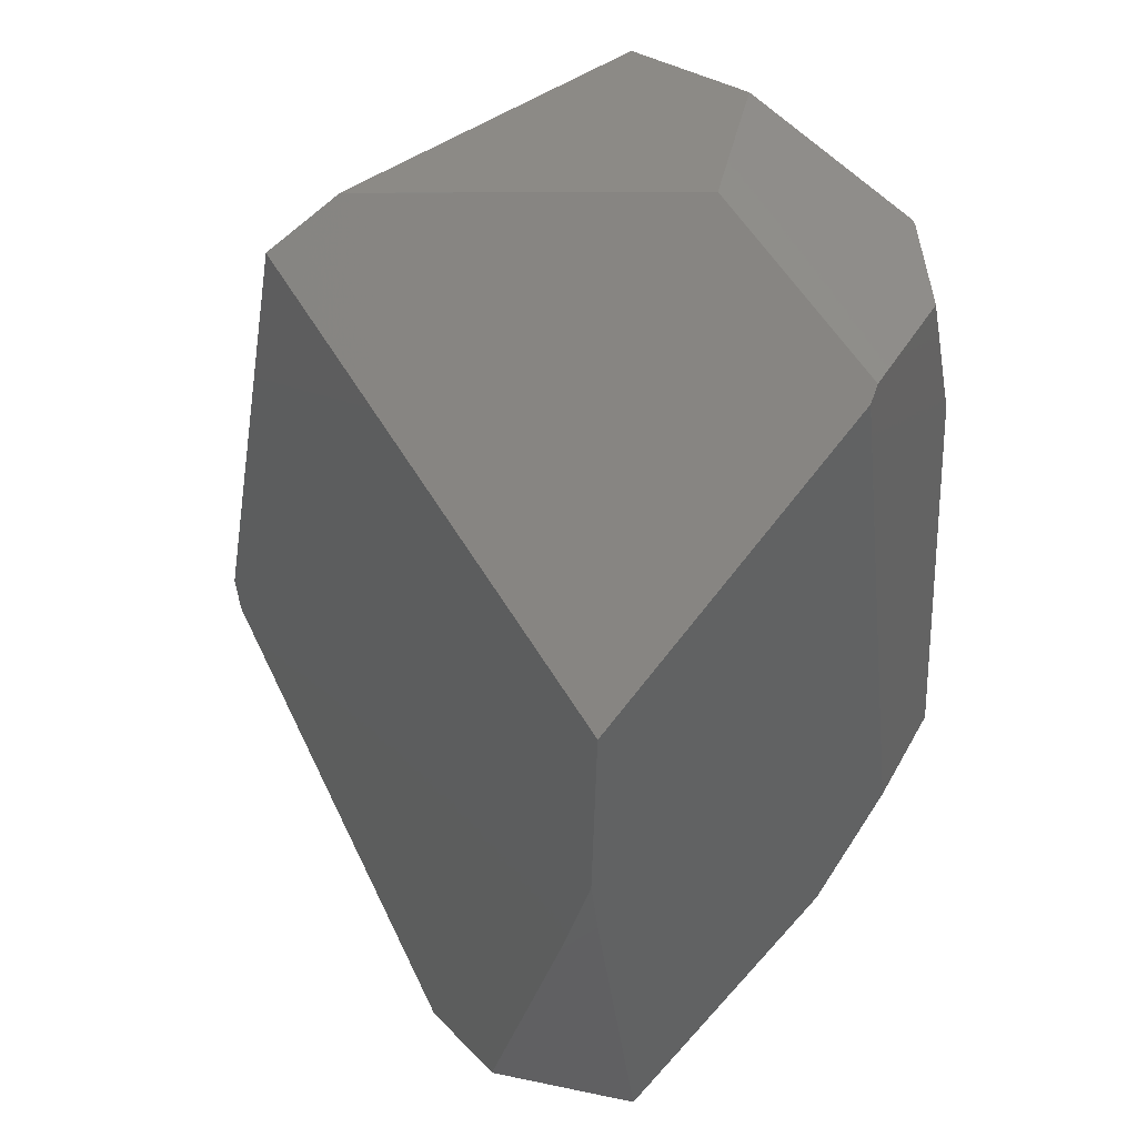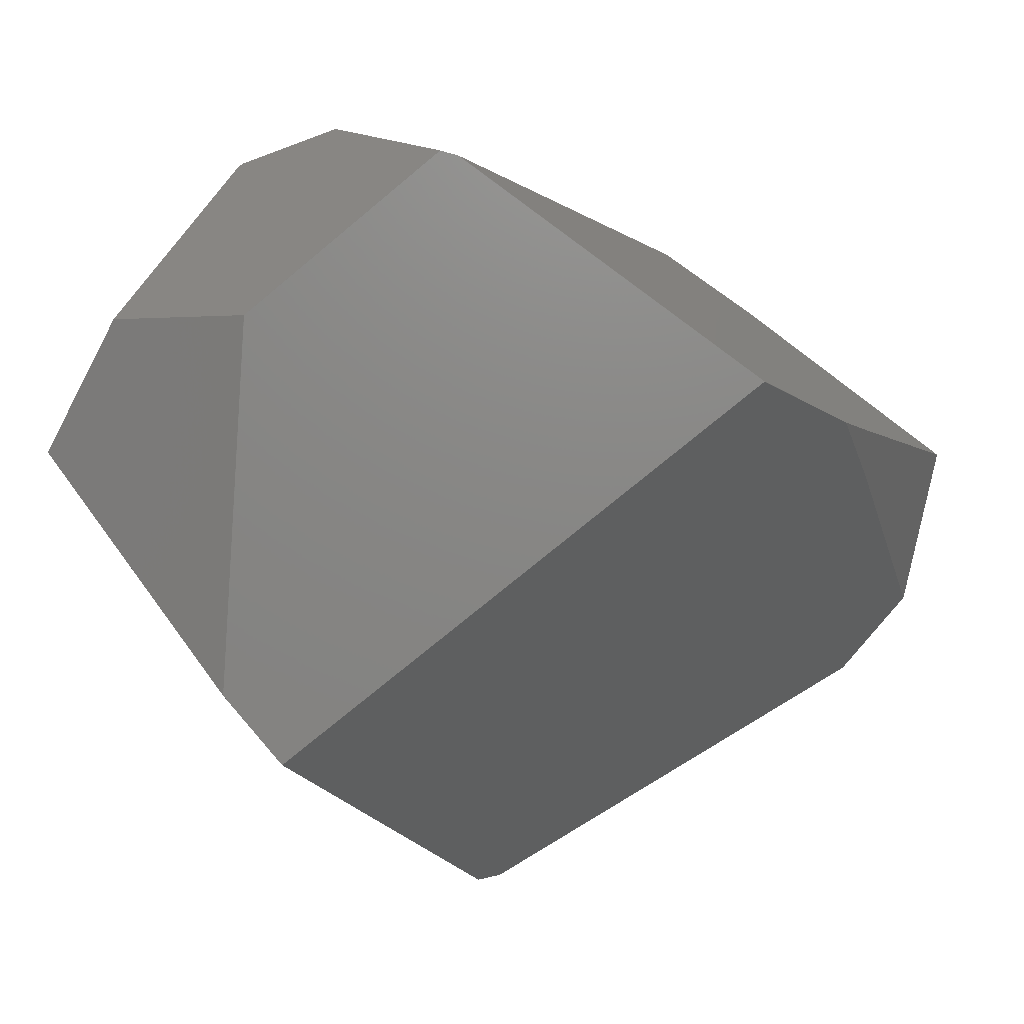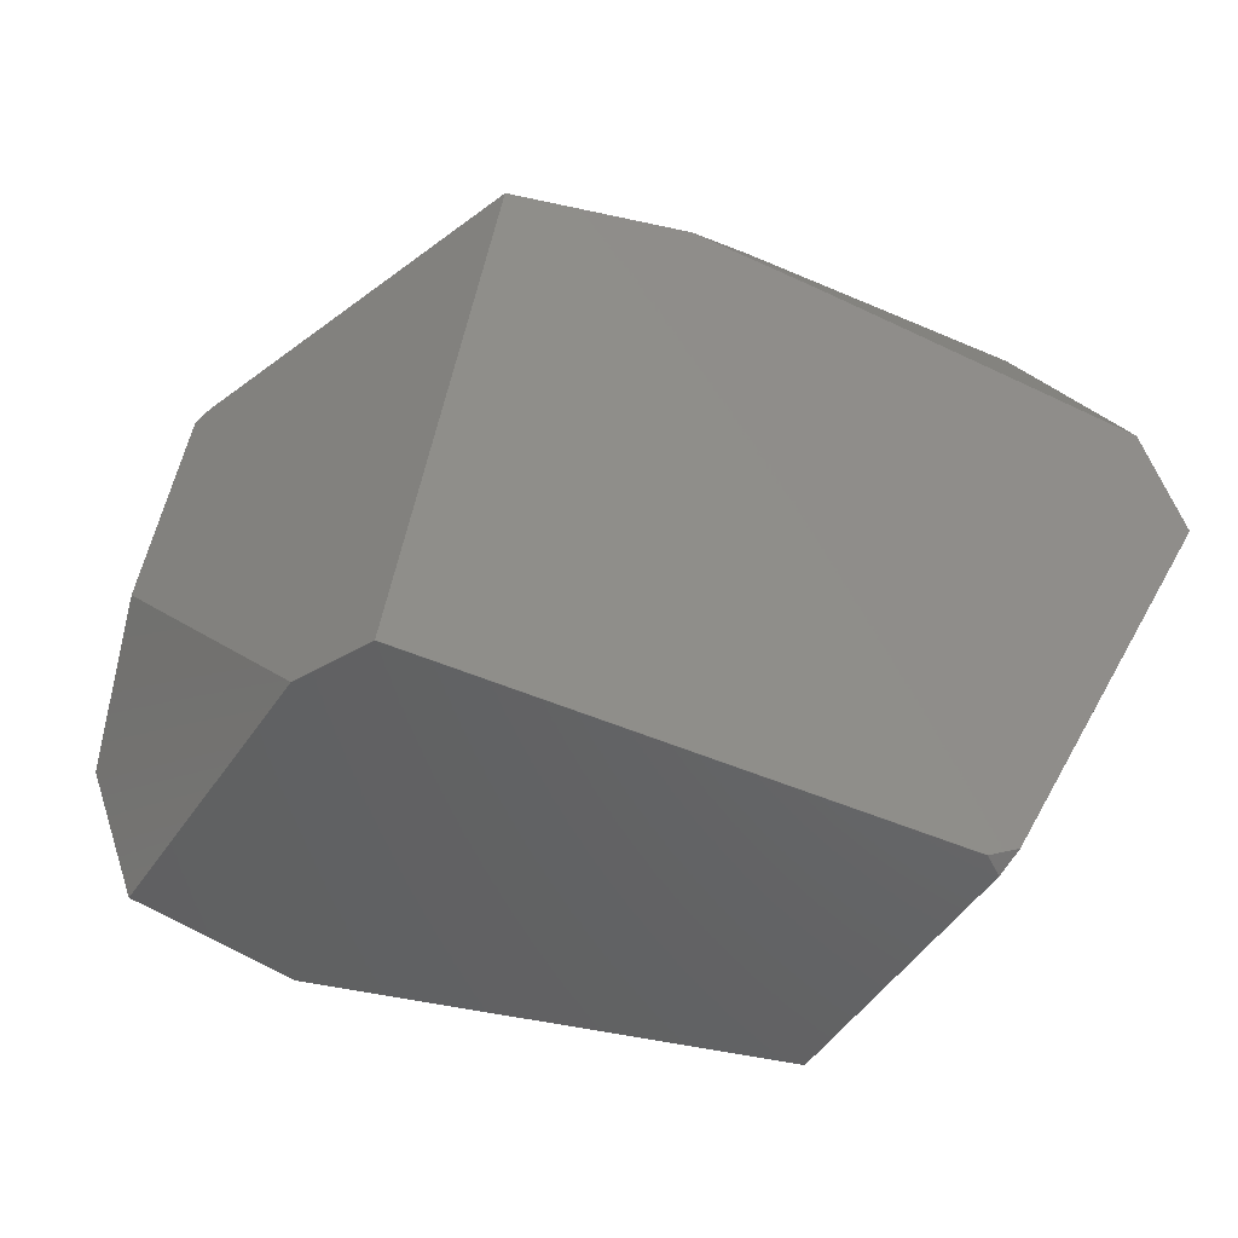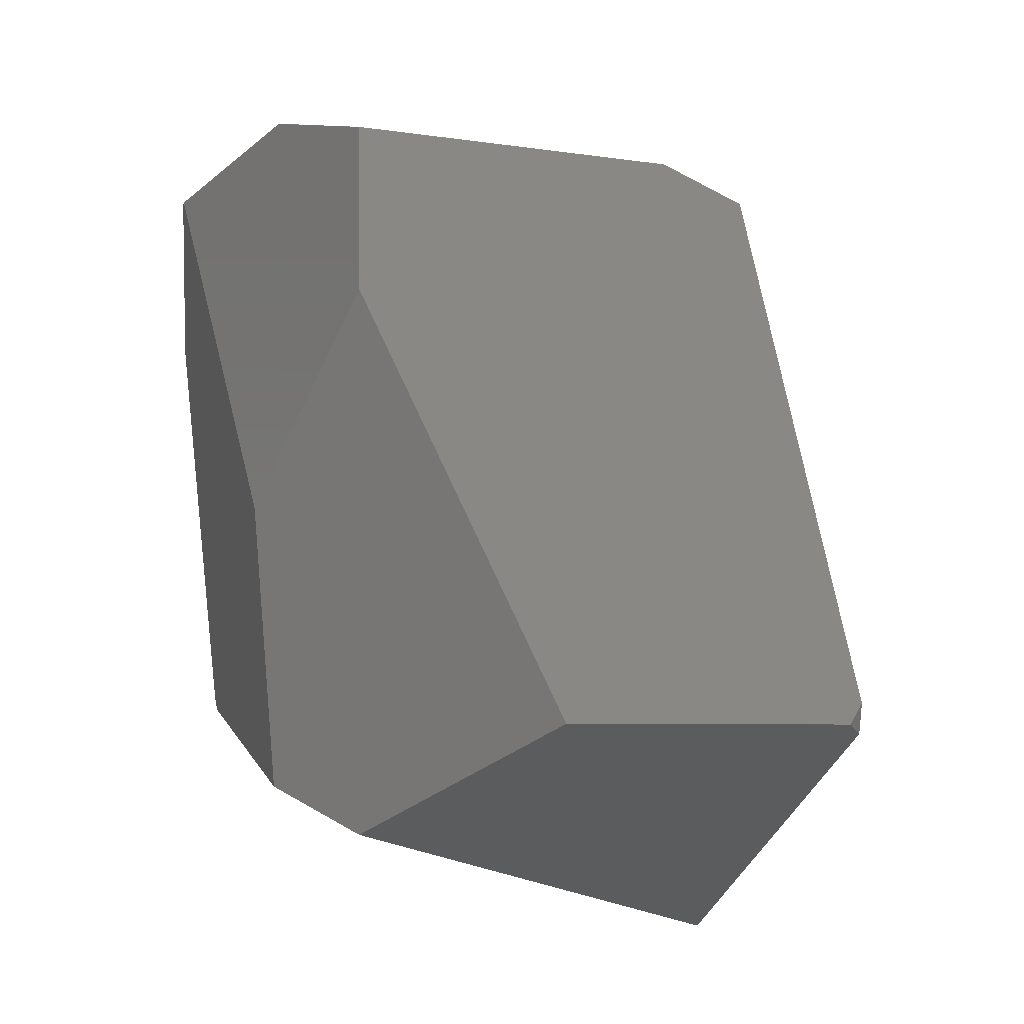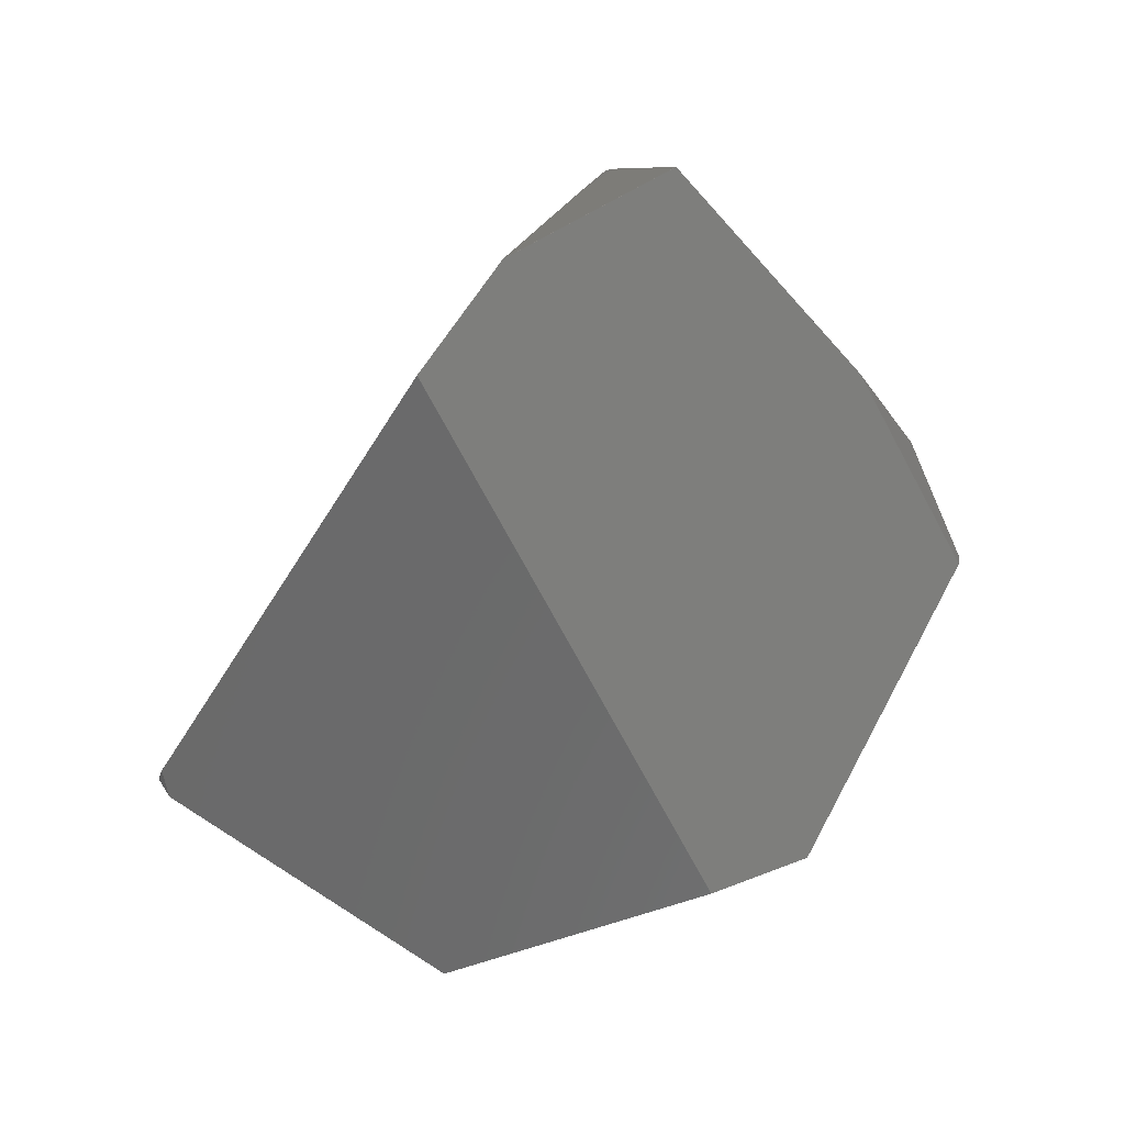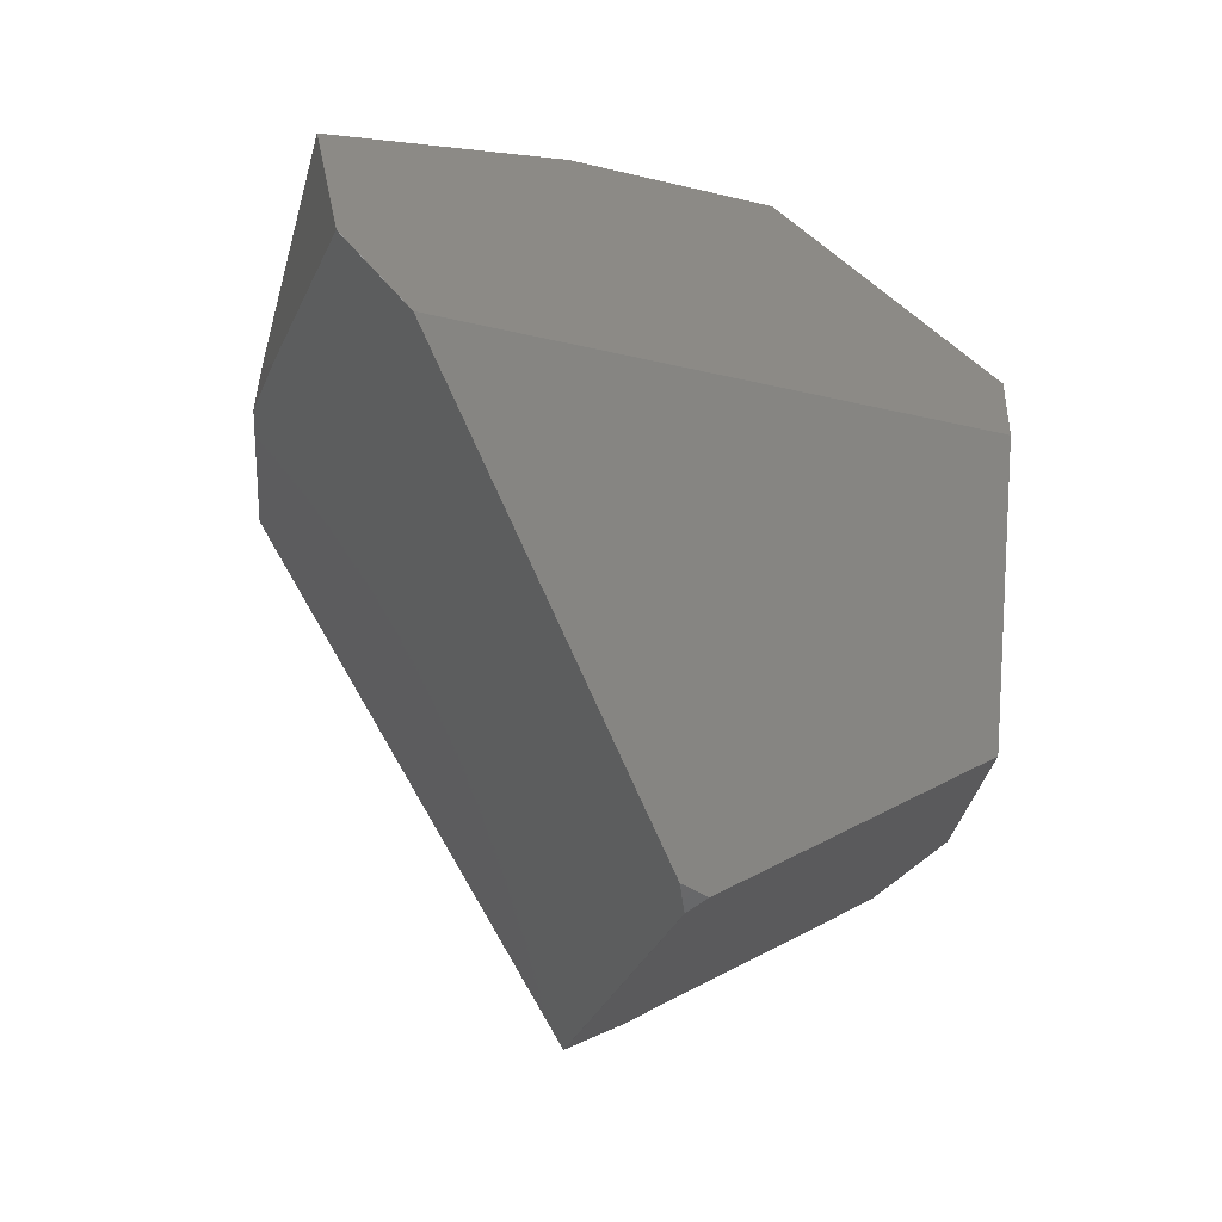
<metadata>
{"format":"stl","ext":"stl","renderer":"f3d","projection":"perspective","resolution":1024,"background":"white","views":[{"elev":73.6,"azim":-59.5,"up":"+Y"},{"elev":75.8,"azim":-154.6,"up":"+Y"},{"elev":-75.8,"azim":-132.8,"up":"+Z"},{"elev":-28.9,"azim":131.2,"up":"+Y"},{"elev":-57.5,"azim":-63.2,"up":"+Y"},{"elev":-17.9,"azim":-33.4,"up":"+Z"}]}
</metadata>
<code>
# stl→obj: 79 verts, 154 faces
v -223 -50.39 314.8
v -105.7 -70.67 378.5
v -105.8 -70.67 378.5
v 22.92 167.5 383.3
v 22.92 167.4 383.3
v -103.7 185.3 315.5
v -366.8 -30.16 540.6
v -320 110.1 550
v -226.7 -40.17 310.5
v -139.3 175.6 300.2
v -46.54 241.7 461.3
v -103.8 185.4 315.5
v -139.2 175.5 300.2
v -350.1 19.8 604.5
v -350.1 19.9 604.5
v -366.8 -30.26 540.7
v -46.44 241.7 461.3
v -94.86 267 556.9
v -46.44 241.7 461.4
v 8.659 95.63 394.1
v -354.1 -64.37 500.1
v -139.2 175.6 300.2
v -103.7 185.4 315.5
v 8.659 95.63 394.2
v -232 29.14 630
v -136.4 21.51 631.8
v -300.4 166.7 552.6
v -23.45 37.45 487.4
v -136.3 21.51 631.8
v -87.2 -61.85 534.6
v -366.8 -30.26 540.6
v -354.1 -64.37 500
v -320 110.1 550.1
v -181.3 51.39 632.9
v -181.2 51.39 632.9
v -181.2 51.49 632.9
v -139.3 175.5 300.2
v -103.3 266.4 558.3
v -261.2 236.6 531.9
v -103.3 266.4 558.4
v -23.45 37.45 487.3
v -87.2 -61.85 534.5
v -87.3 -61.85 534.6
v 22.92 167.4 383.4
v -103.2 266.4 558.4
v -6.524 214 532.1
v -42.03 234.6 558
v -53.16 171.3 578
v -235.2 -49.66 318.5
v -107.6 -87.84 500
v -107.7 -87.84 500.1
v -107.7 -87.84 500
v -181.3 51.49 632.9
v 14.28 205.2 444
v -6.524 213.9 532.1
v -5.367 213.3 530.3
v -53.16 171.2 578
v -134.8 28.12 632.3
v -107.6 -87.84 500.1
v -5.367 213.2 530.3
v -261.2 236.6 532
v -134.9 28.12 632.3
v -354.1 -64.27 500
v -235.2 -49.76 318.5
v -223.1 -50.39 314.8
v -309.1 142.8 561
v 22.92 167.5 383.4
v 14.28 205.1 444.1
v 14.28 205.2 444.1
v -366.8 -30.16 540.7
v -134.8 28.22 632.3
v -94.96 267 556.8
v -232 29.24 630
v -226.7 -40.27 310.5
v -226.6 -40.27 310.5
v -309.1 142.8 560.9
v -300.4 166.7 552.7
v -94.96 267 556.9
v -94.86 267 556.8
f 1 2 3
f 4 5 6
f 7 8 9
f 10 11 12
f 1 13 2
f 2 13 6
f 14 15 16
f 17 18 19
f 5 20 6
f 21 14 16
f 22 10 23
f 24 20 5
f 25 14 26
f 10 8 27
f 28 29 30
f 20 2 6
f 21 31 32
f 33 8 7
f 34 25 26
f 34 35 36
f 10 13 37
f 10 37 9
f 14 21 26
f 38 39 40
f 2 41 42
f 29 26 43
f 24 5 44
f 5 4 44
f 36 18 45
f 46 47 48
f 7 9 49
f 50 51 52
f 13 22 6
f 13 10 22
f 53 36 40
f 4 17 54
f 55 56 46
f 29 57 58
f 59 50 30
f 2 50 3
f 4 6 23
f 6 22 23
f 24 44 60
f 57 29 60
f 21 51 26
f 39 27 61
f 34 26 62
f 26 29 62
f 63 7 49
f 3 64 65
f 15 53 61
f 33 15 66
f 17 4 23
f 11 17 23
f 34 36 53
f 10 39 38
f 63 64 32
f 50 59 51
f 4 54 67
f 56 55 60
f 44 68 60
f 68 67 69
f 20 28 41
f 20 24 28
f 33 7 70
f 7 16 70
f 25 15 14
f 8 10 9
f 71 57 48
f 38 40 72
f 15 25 73
f 25 34 73
f 41 28 30
f 36 71 48
f 55 57 60
f 68 56 60
f 36 35 71
f 35 62 58
f 31 63 32
f 1 3 65
f 37 13 74
f 64 9 74
f 26 51 43
f 51 59 43
f 11 23 12
f 23 10 12
f 68 44 67
f 44 4 67
f 56 68 69
f 17 11 72
f 41 30 42
f 2 20 41
f 7 63 31
f 51 32 52
f 40 39 61
f 39 10 27
f 53 40 61
f 18 47 19
f 15 73 53
f 73 34 53
f 62 29 58
f 35 34 62
f 32 64 52
f 51 21 32
f 1 65 74
f 65 64 74
f 9 64 49
f 64 63 49
f 9 37 74
f 13 1 75
f 29 43 30
f 43 59 30
f 29 28 60
f 28 24 60
f 67 54 69
f 54 17 69
f 7 31 16
f 31 21 16
f 8 66 76
f 8 33 66
f 18 36 47
f 47 56 19
f 11 38 72
f 11 10 38
f 57 71 58
f 71 35 58
f 64 3 52
f 3 50 52
f 1 74 75
f 74 13 75
f 30 50 42
f 50 2 42
f 16 15 70
f 15 33 70
f 27 66 77
f 66 15 61
f 66 27 76
f 27 8 76
f 57 46 48
f 56 47 46
f 56 69 19
f 69 17 19
f 40 18 78
f 17 72 79
f 18 40 45
f 40 36 45
f 66 61 77
f 61 27 77
f 47 36 48
f 57 55 46
f 18 72 78
f 72 40 78
f 72 18 79
f 18 17 79

</code>
